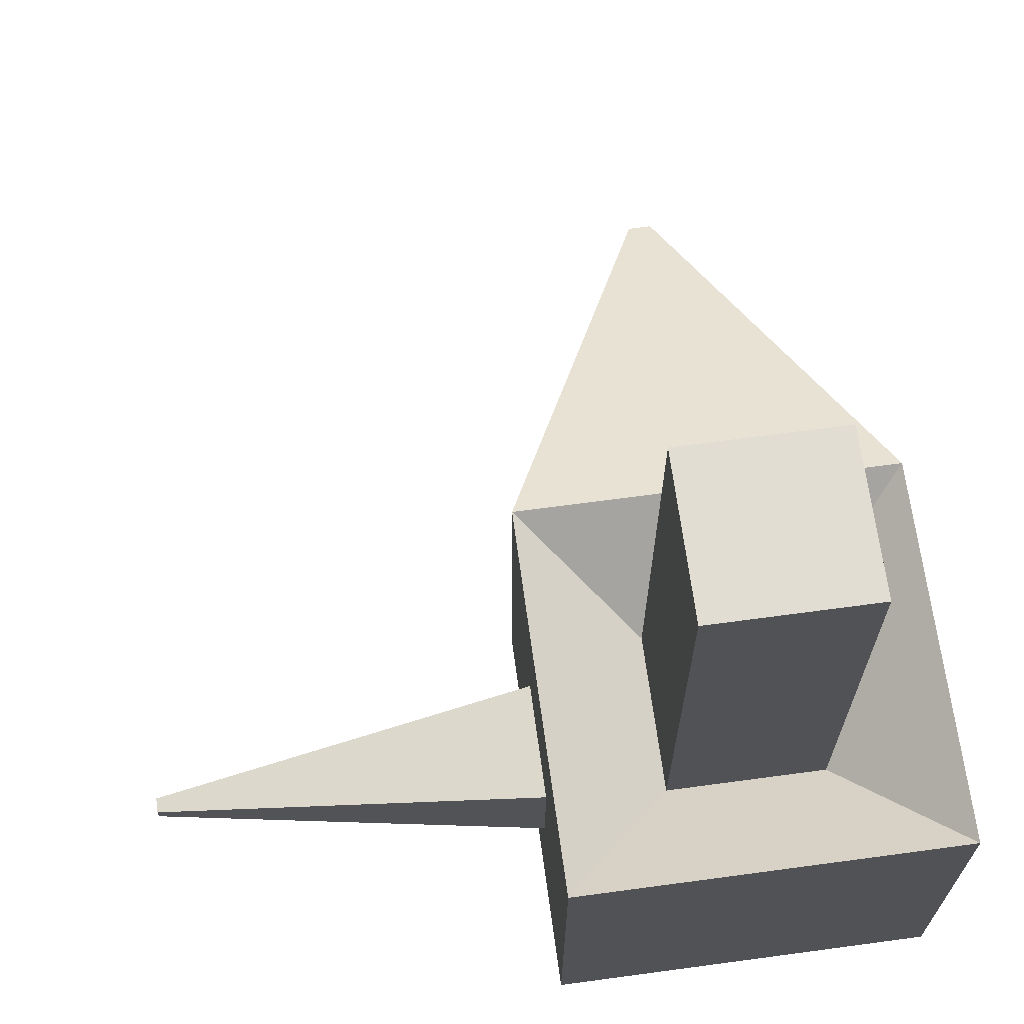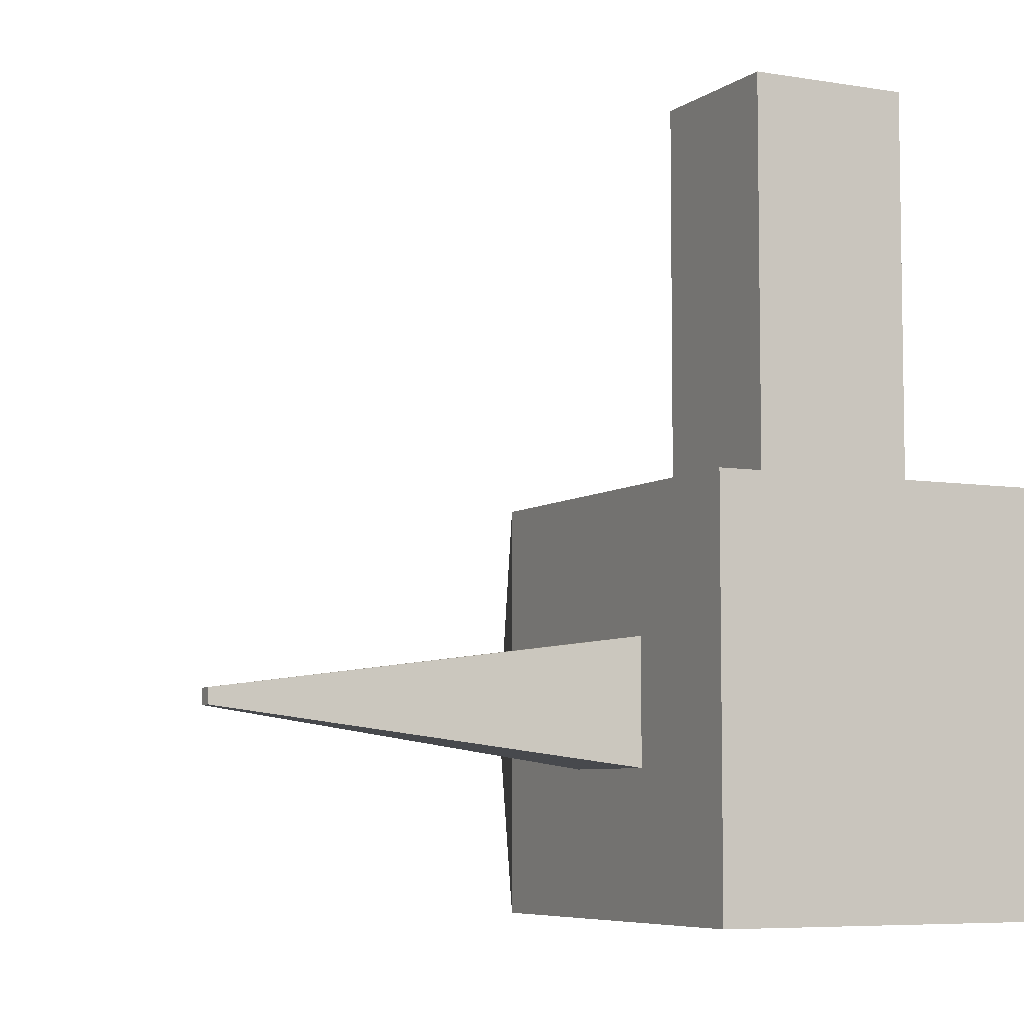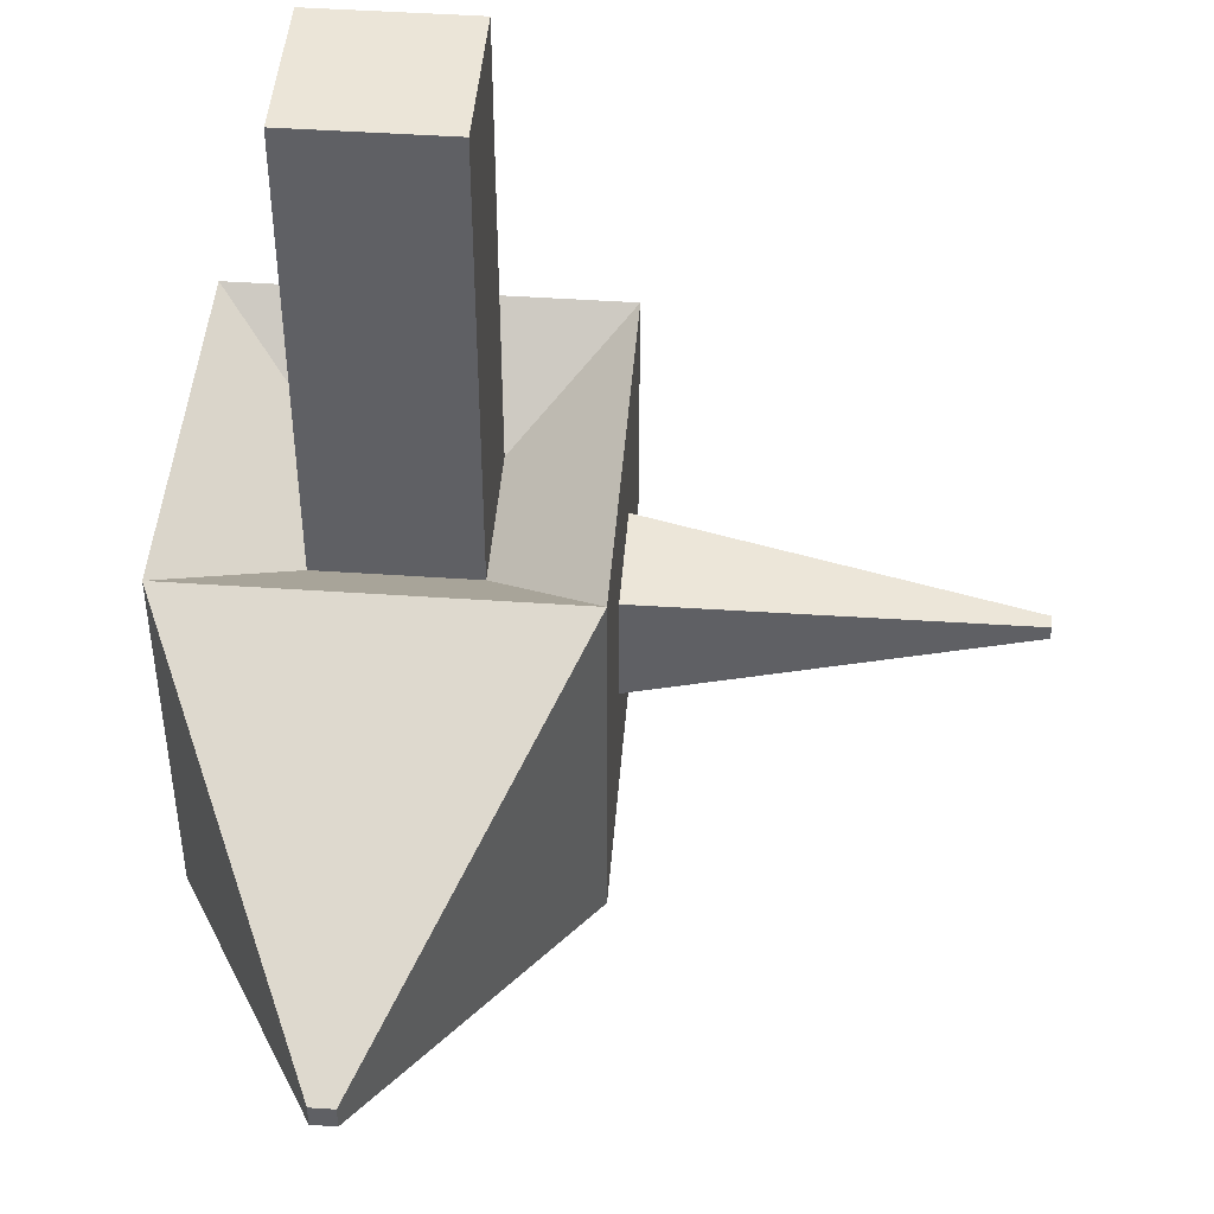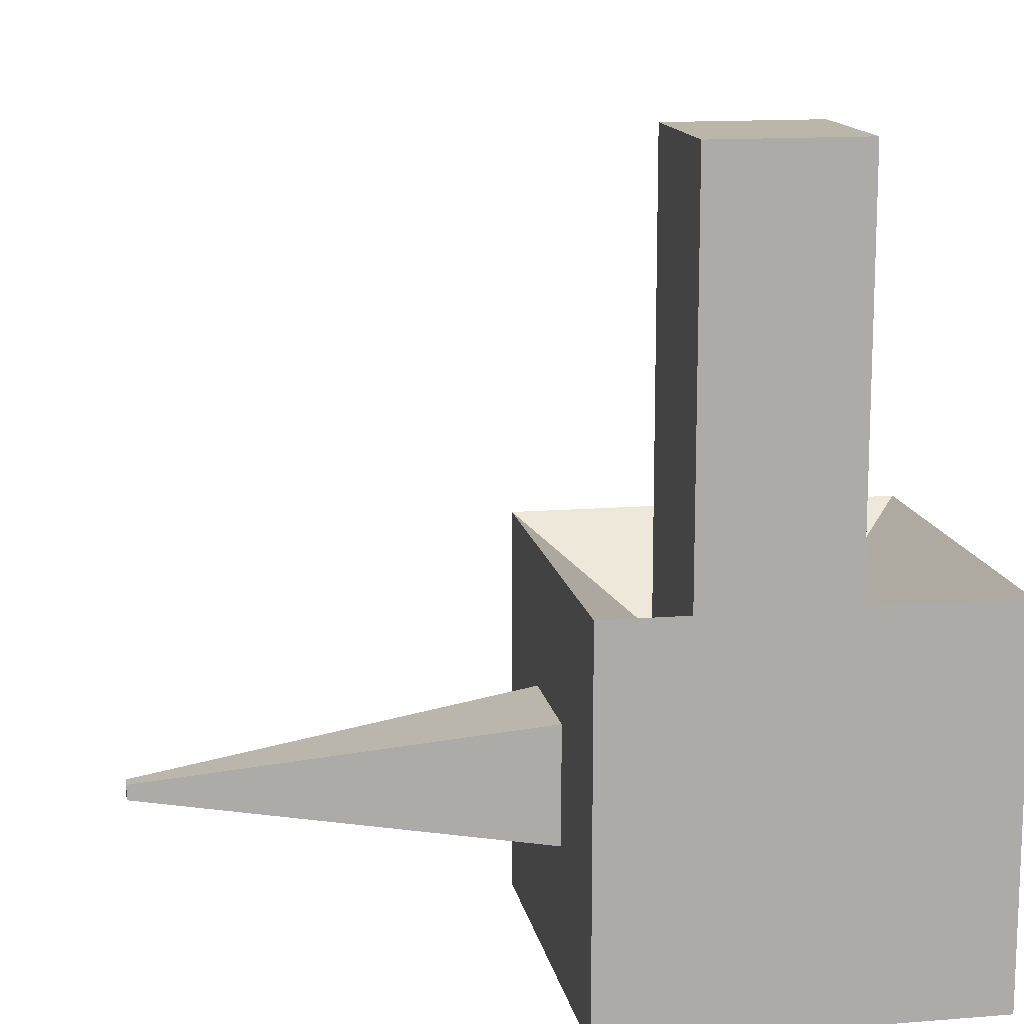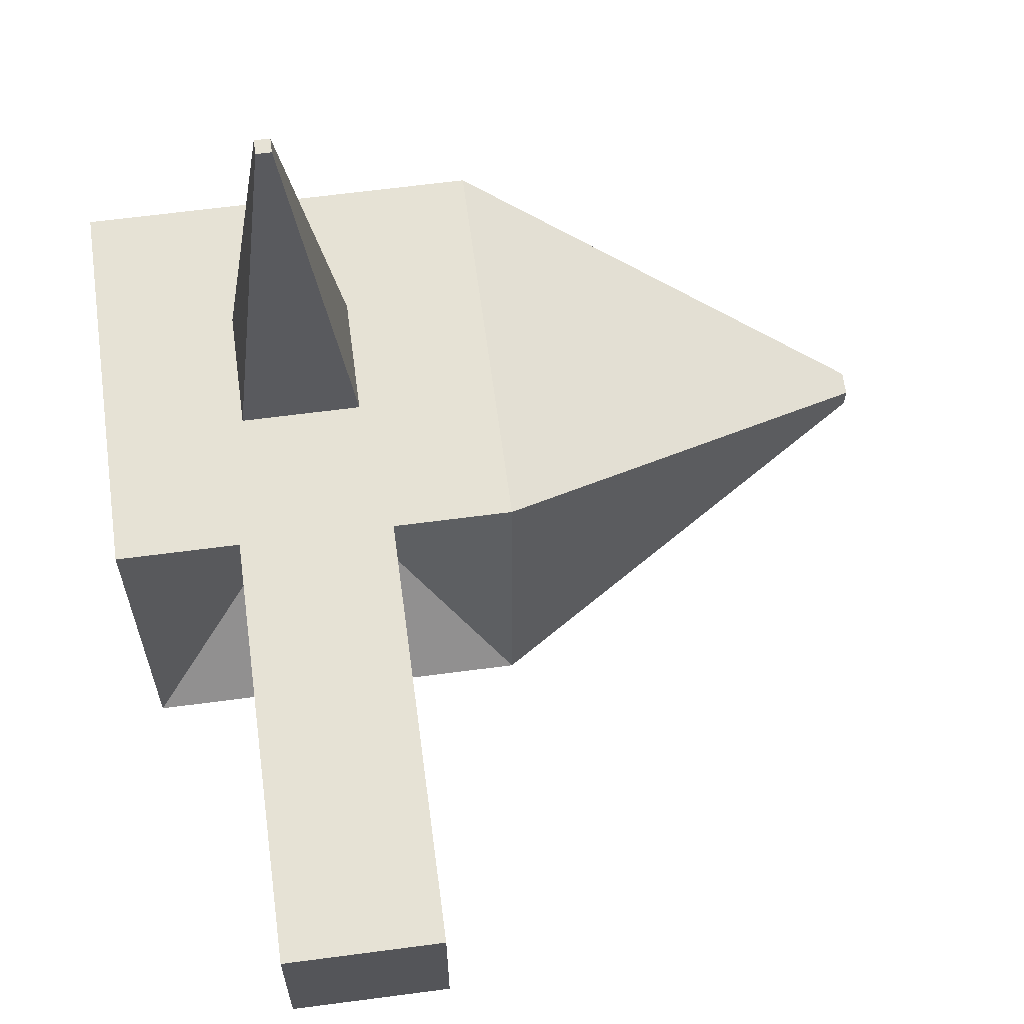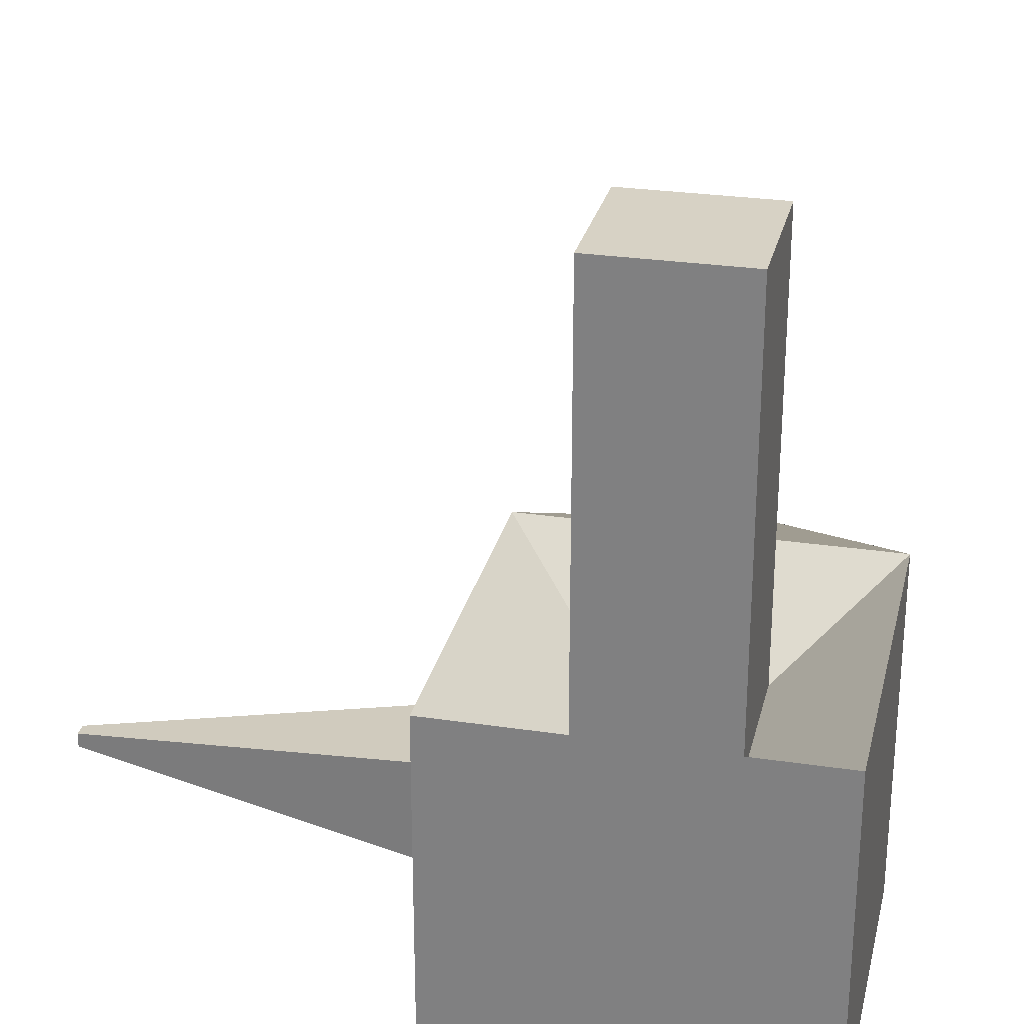
<metadata>
{"format":"obj","ext":"obj","renderer":"f3d","projection":"perspective","resolution":1024,"background":"white","views":[{"elev":68.1,"azim":82.3,"up":"+Y"},{"elev":-6.3,"azim":63.0,"up":"+Y"},{"elev":45.8,"azim":-85.5,"up":"+Y"},{"elev":13.8,"azim":79.8,"up":"+Y"},{"elev":64.0,"azim":172.4,"up":"+Z"},{"elev":27.3,"azim":103.0,"up":"+Y"}]}
</metadata>
<code>
o Cube
v -1 -1 1
v -1 -1 -1
v 1 -1 -1
v 1 -1 1
v -1 1 1
v -1 1 -1
v 1 1 -1
v 1 1 1
v -0.3013 -0.3013 1
v 0.3013 -0.3013 1
v -0.3013 0.3013 1
v 0.3013 0.3013 1
v -0.03761 -0.0376 3
v 0.0376 -0.0376 3
v -0.03761 0.03761 3
v 0.0376 0.03761 3
v -3 -0.06035 0.06035
v -3 -0.06035 -0.06035
v -3 0.06035 0.06035
v -3 0.06035 -0.06035
v -0.4077 0.5182 0.4077
v -0.4077 0.5182 -0.4077
v 0.4077 0.5182 -0.4077
v 0.4077 0.5182 0.4077
v -0.4077 3 0.4077
v -0.4077 3 -0.4077
v 0.4077 3 -0.4077
v 0.4077 3 0.4077
f 2 4 1
f 5 22 6
f 6 19 5
f 6 3 2
f 3 8 4
f 1 11 5
f 11 16 12
f 8 11 12
f 8 10 4
f 4 9 1
f 13 16 15
f 9 15 11
f 10 16 14
f 10 13 9
f 19 18 17
f 2 20 6
f 5 17 1
f 1 18 2
f 23 28 24
f 7 24 8
f 8 21 5
f 7 22 23
f 25 27 26
f 24 25 21
f 22 27 23
f 21 26 22
f 2 3 4
f 5 21 22
f 6 20 19
f 6 7 3
f 3 7 8
f 1 9 11
f 11 15 16
f 8 5 11
f 8 12 10
f 4 10 9
f 13 14 16
f 9 13 15
f 10 12 16
f 10 14 13
f 19 20 18
f 2 18 20
f 5 19 17
f 1 17 18
f 23 27 28
f 7 23 24
f 8 24 21
f 7 6 22
f 25 28 27
f 24 28 25
f 22 26 27
f 21 25 26

</code>
